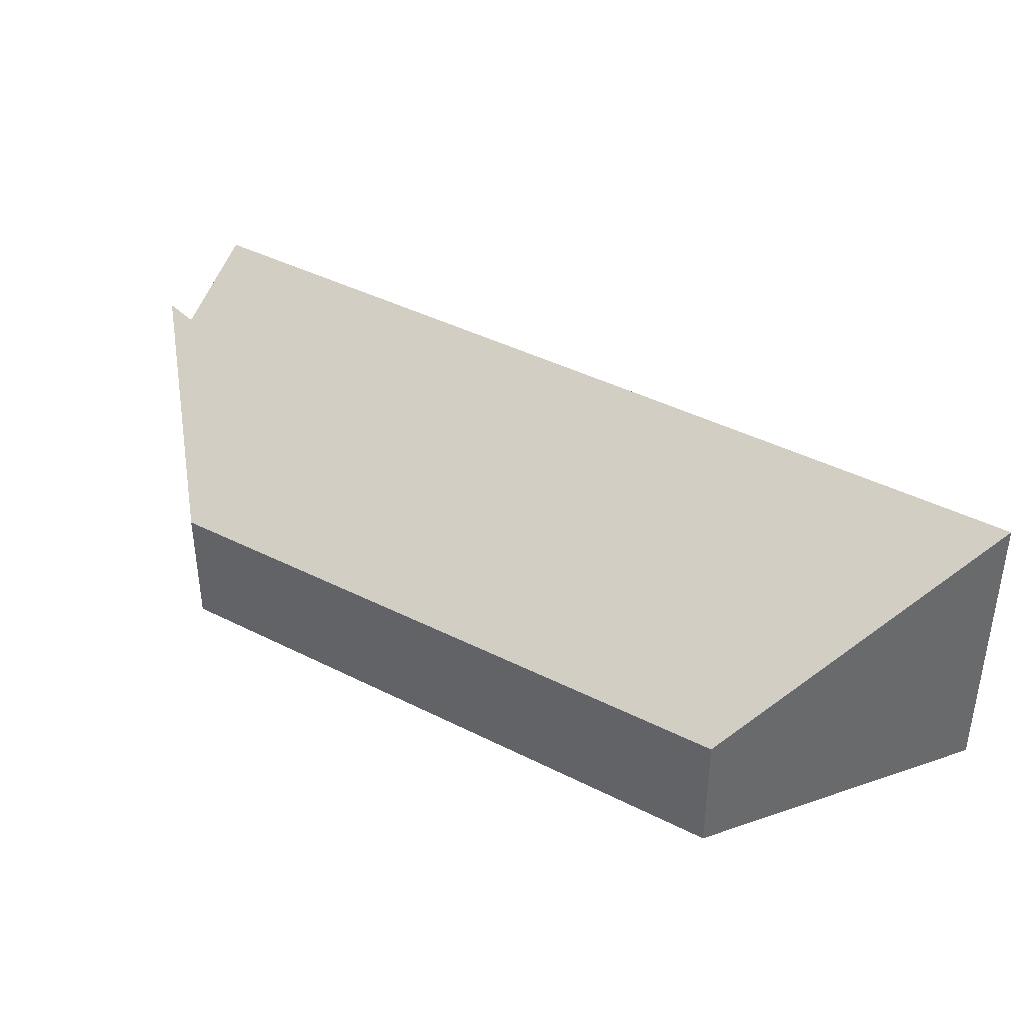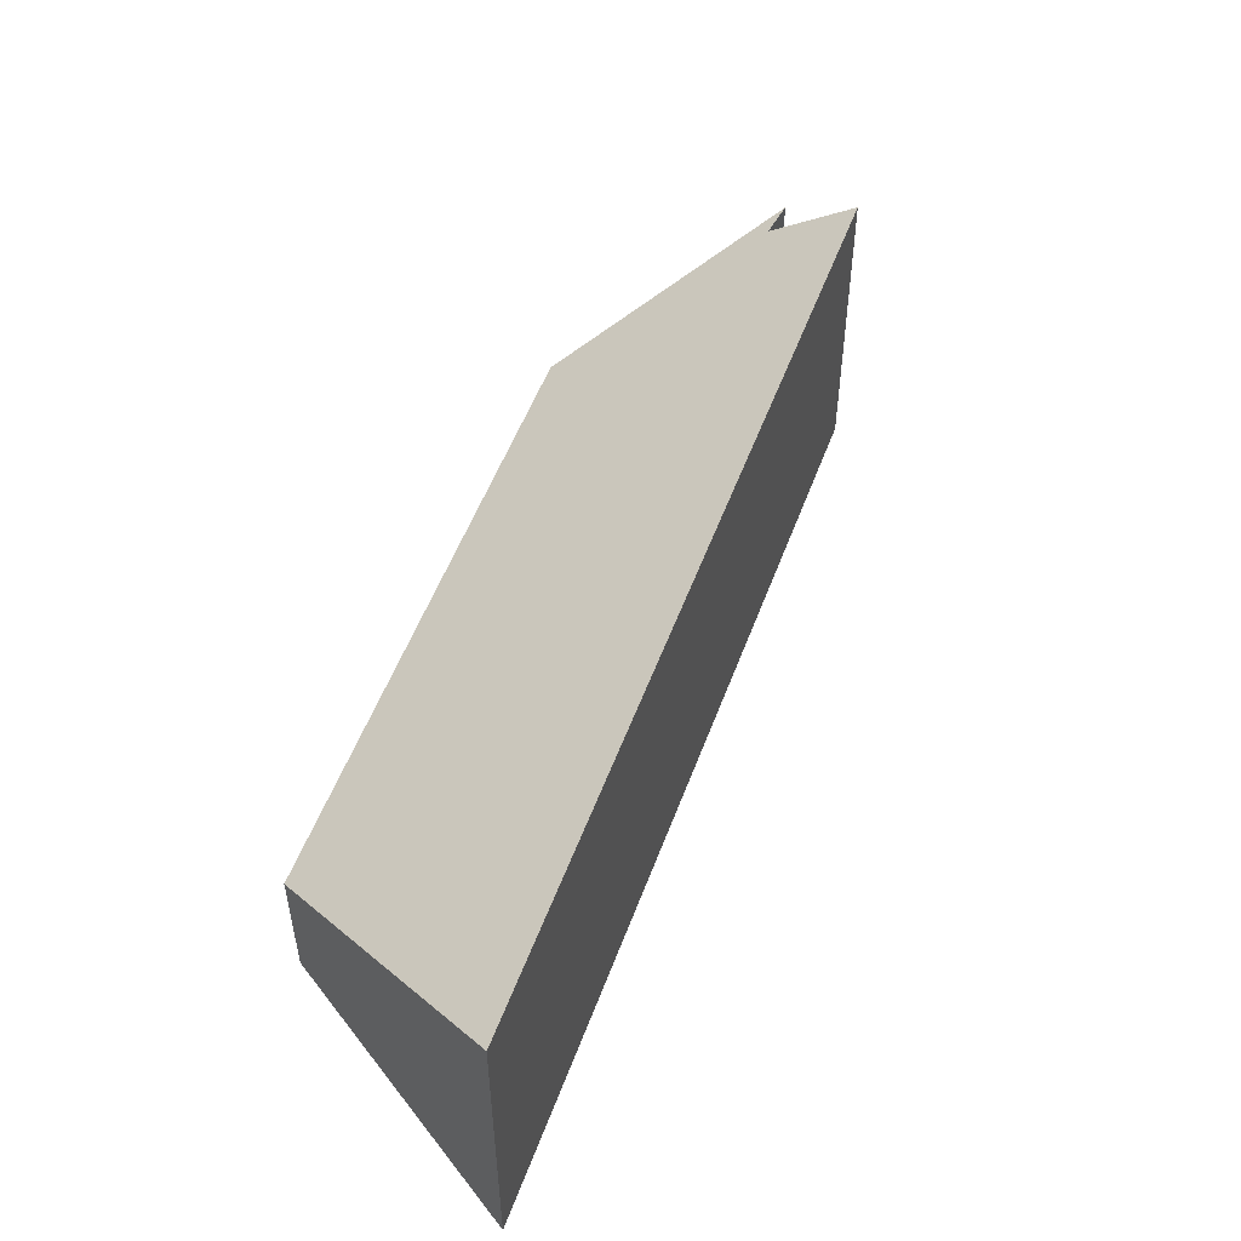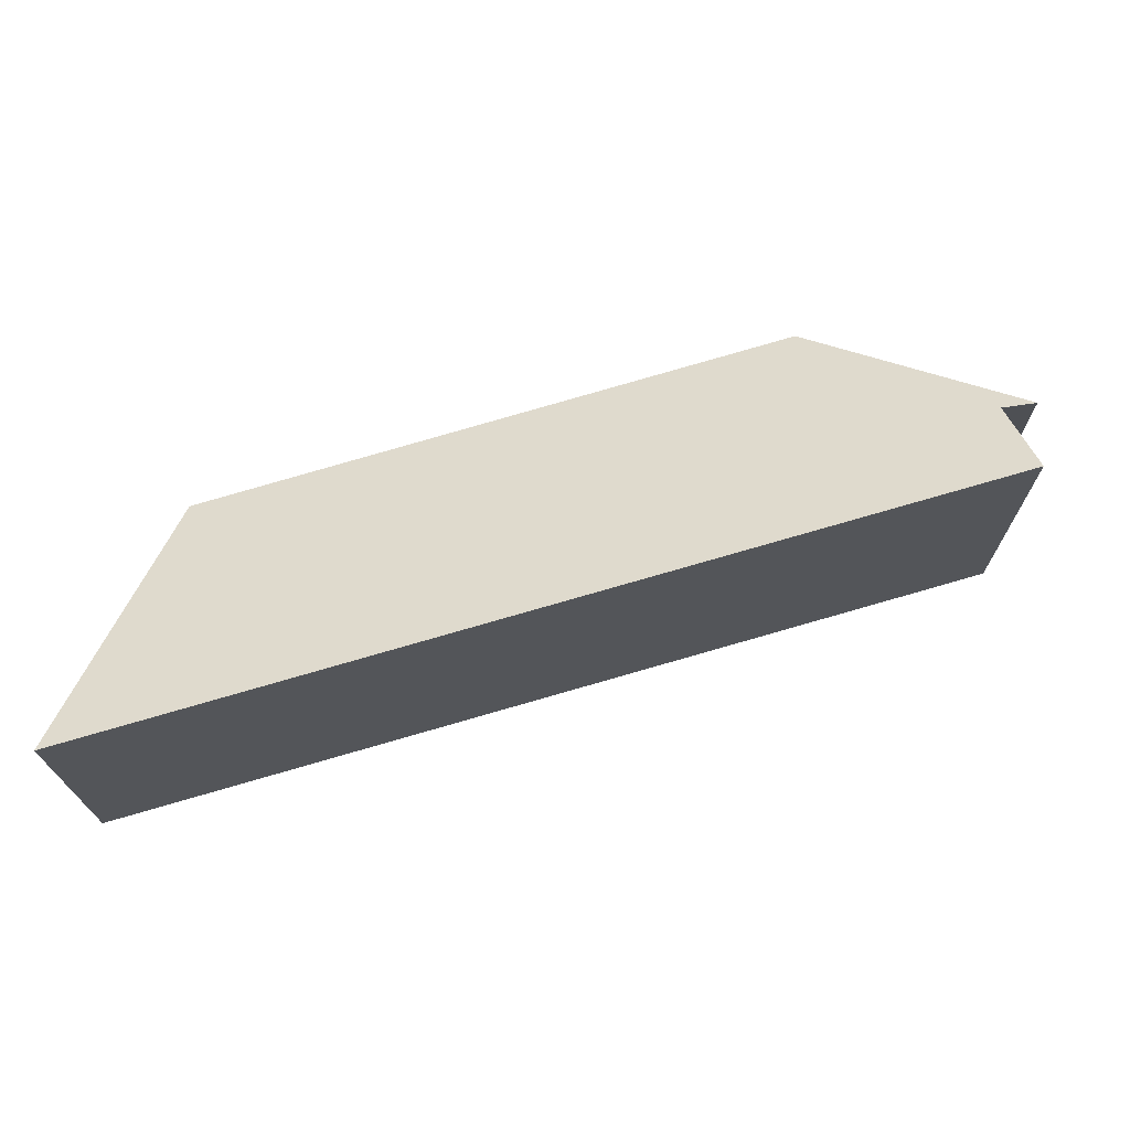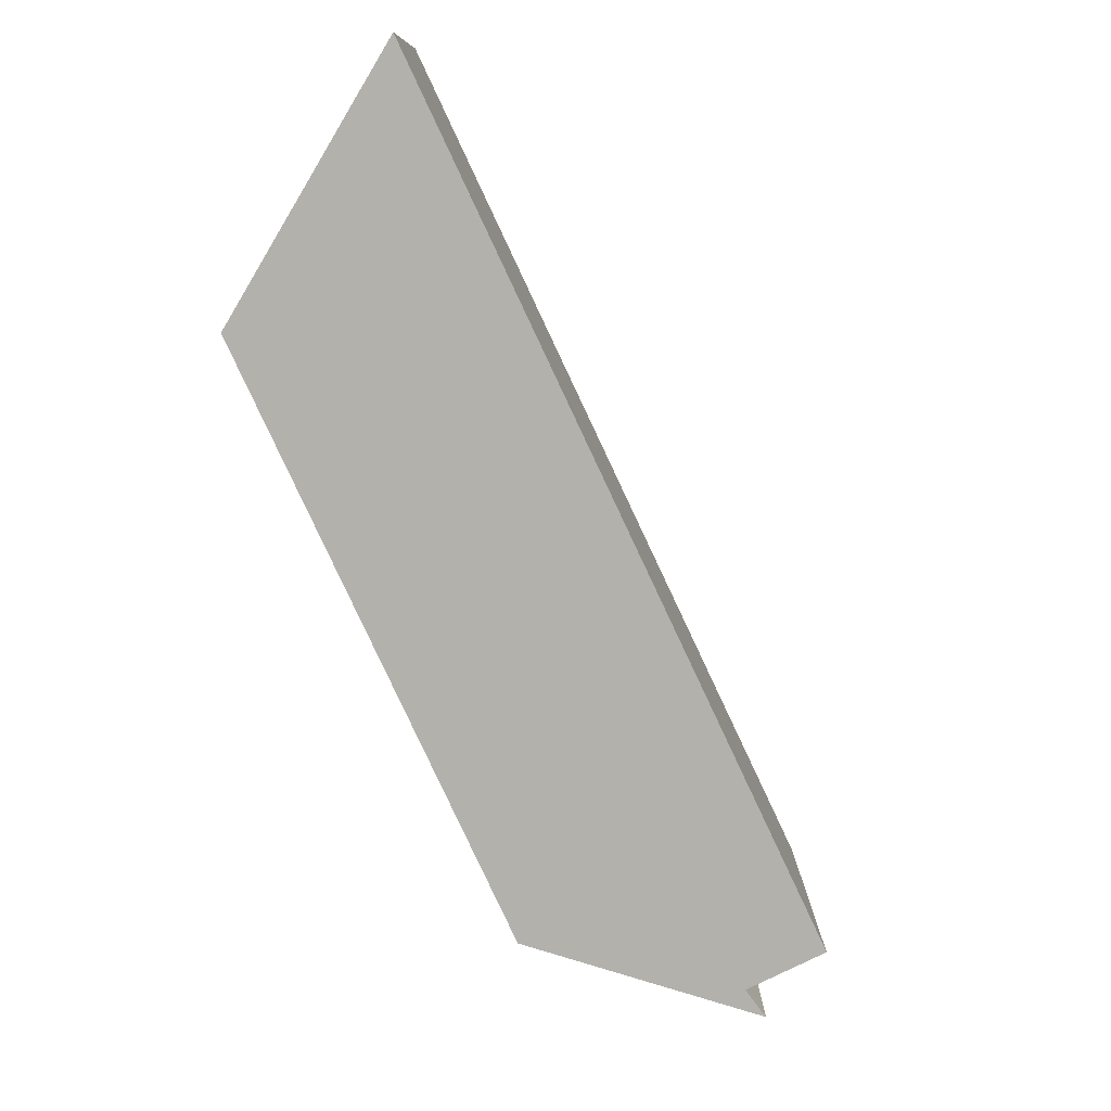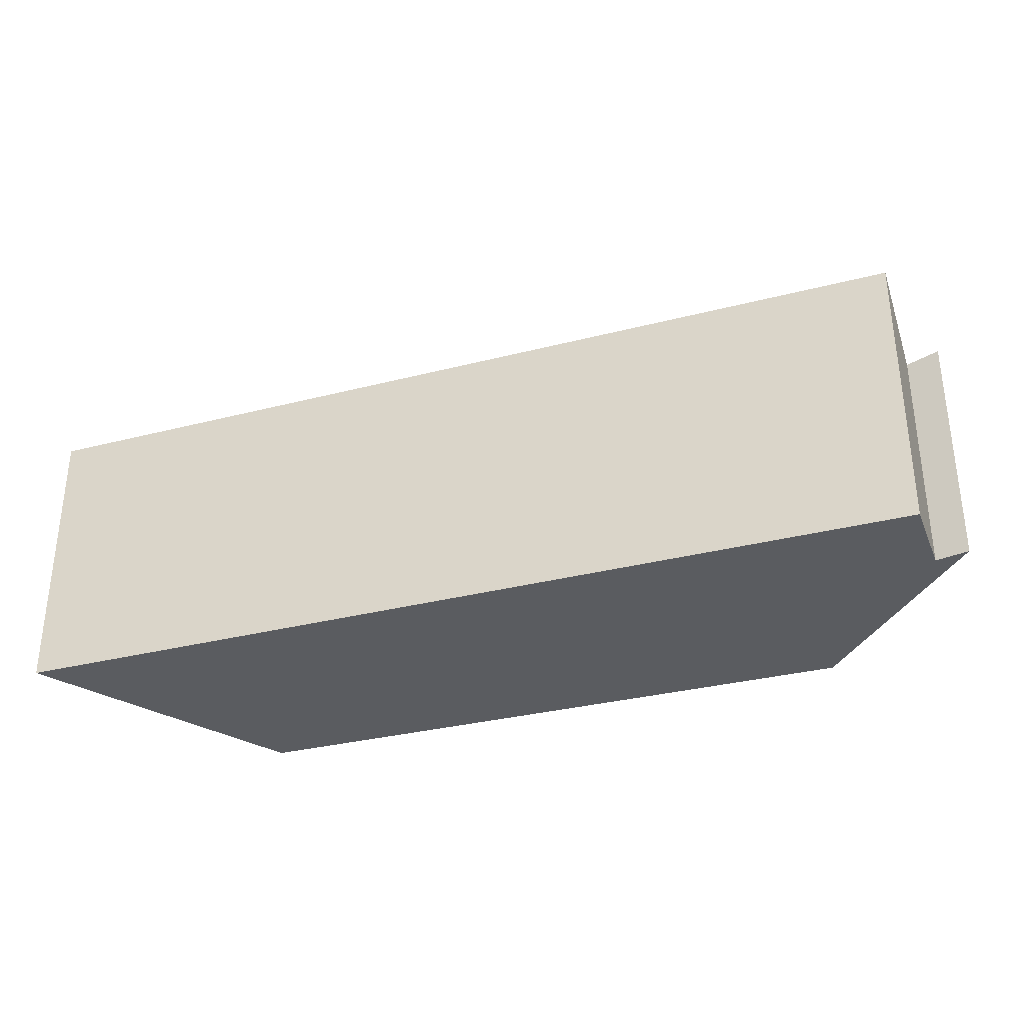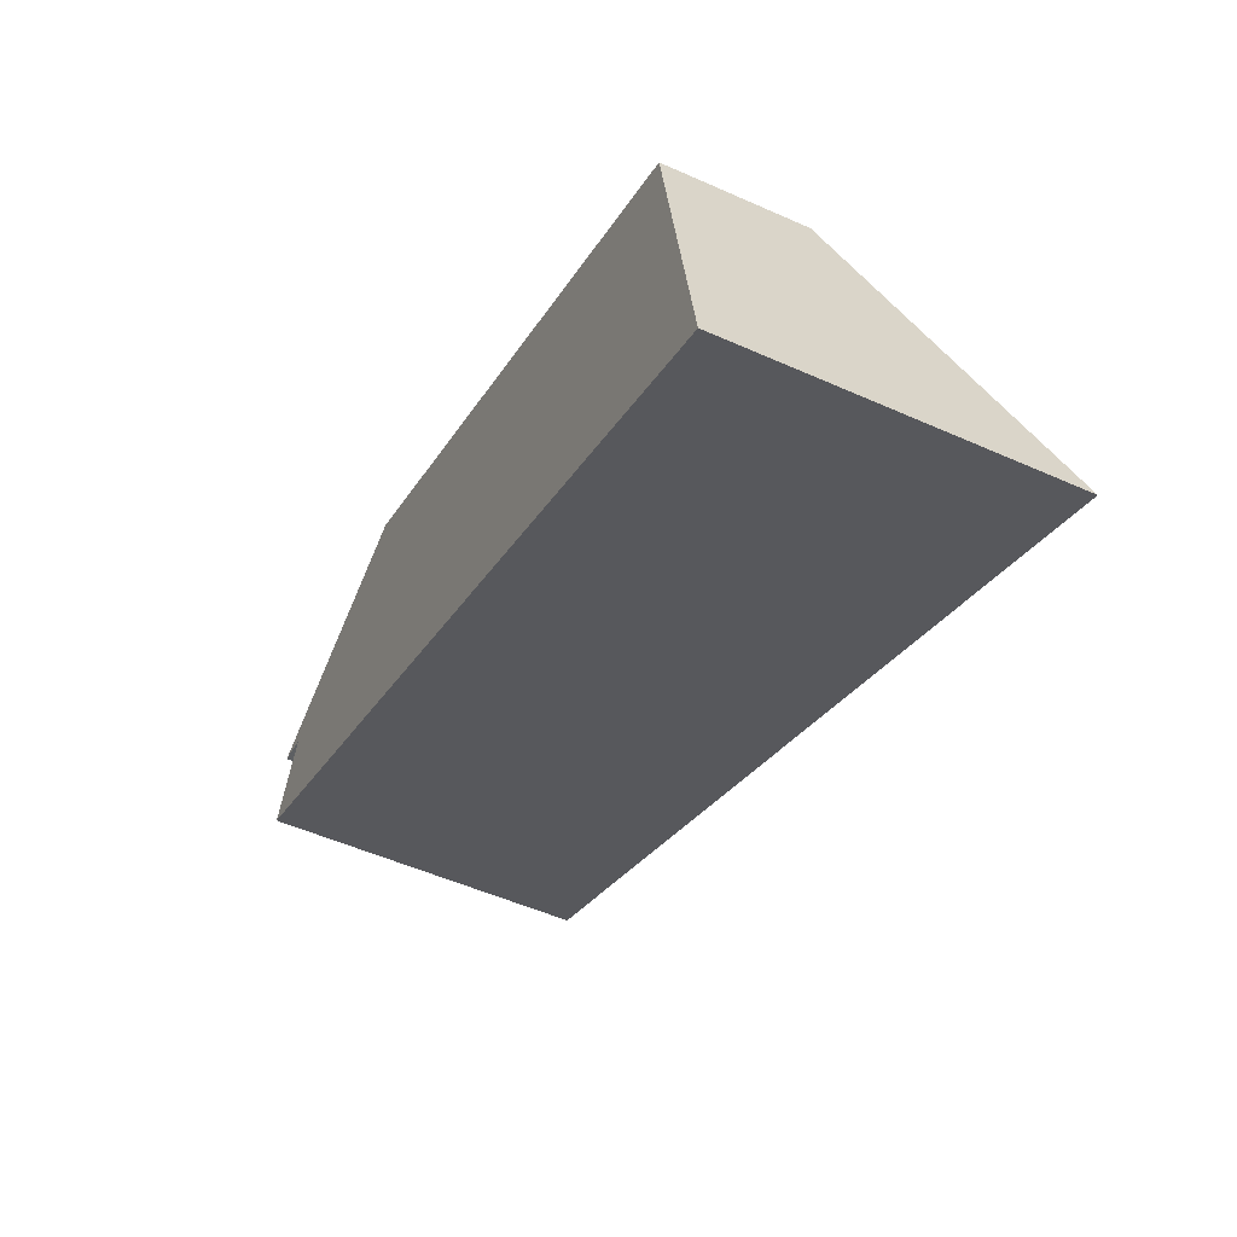
<metadata>
{"format":"obj","ext":"obj","renderer":"f3d","projection":"perspective","resolution":1024,"background":"white","views":[{"elev":38.7,"azim":58.1,"up":"+Y"},{"elev":50.8,"azim":134.7,"up":"+Y"},{"elev":70.6,"azim":-171.4,"up":"+Y"},{"elev":-79.1,"azim":140.2,"up":"+Y"},{"elev":-34.1,"azim":-136.2,"up":"+Y"},{"elev":-52.6,"azim":64.4,"up":"+Z"}]}
</metadata>
<code>
v 2.521 -0.1126 0.3705
v 2.394 -0.1126 0.4318
v 2.394 -0.1404 0.4318
v 2.521 -0.1404 0.3705
v 2.394 -0.1126 0.4318
v 2.342 -0.08557 0.4107
v 2.342 -0.1404 0.4107
v 2.394 -0.1404 0.4318
v 2.342 -0.08557 0.4107
v 2.35 -0.08659 0.4089
v 2.35 -0.1404 0.4089
v 2.342 -0.1404 0.4107
v 2.35 -0.08659 0.4089
v 2.342 -0.07404 0.3914
v 2.342 -0.1404 0.3914
v 2.35 -0.1404 0.4089
v 2.394 -0.1404 0.4318
v 2.342 -0.1404 0.4107
v 2.35 -0.1404 0.4089
v 2.342 -0.1404 0.3914
v 2.521 -0.1404 0.3705
v 2.532 -0.1404 0.303
v 2.532 -0.07552 0.303
v 2.521 -0.1126 0.3705
v 2.521 -0.1404 0.3705
v 2.532 -0.1404 0.303
v 2.532 -0.07552 0.303
v 2.342 -0.07404 0.3914
v 2.35 -0.08659 0.4089
v 2.521 -0.1126 0.3705
v 2.394 -0.1126 0.4318
v 2.342 -0.08557 0.4107
v 2.342 -0.07404 0.3914
v 2.532 -0.07552 0.303
v 2.532 -0.1404 0.303
v 2.342 -0.1404 0.3914
f 1 2 3
f 1 3 4
f 5 6 7
f 5 7 8
f 9 10 11
f 9 11 12
f 13 14 15
f 13 15 16
f 17 18 19
f 17 19 20
f 21 17 20
f 22 21 20
f 23 24 25
f 23 25 26
f 27 28 29
f 30 27 29
f 30 29 31
f 31 29 32
f 33 34 35
f 33 35 36

</code>
